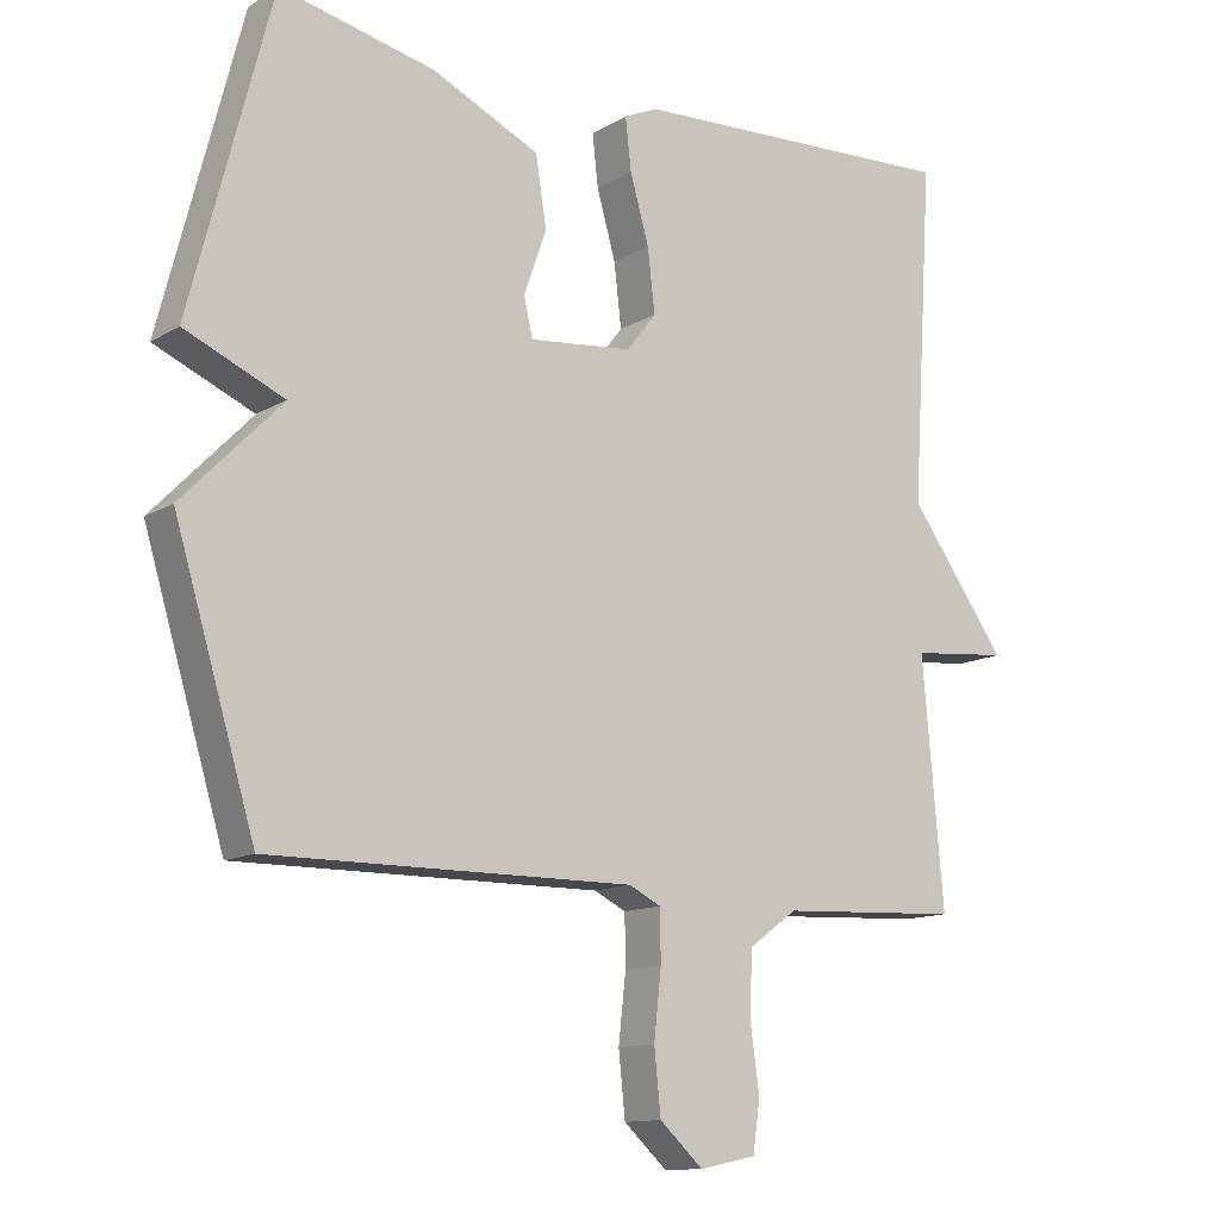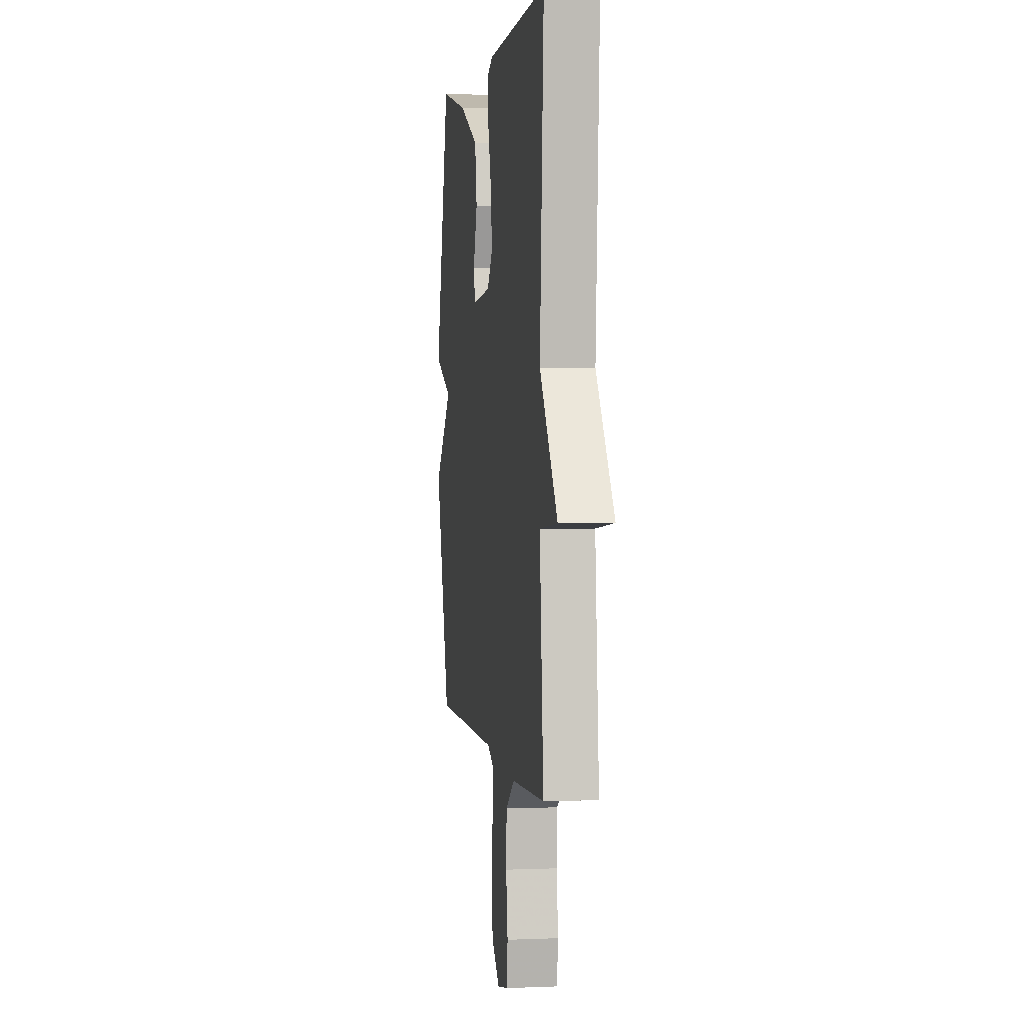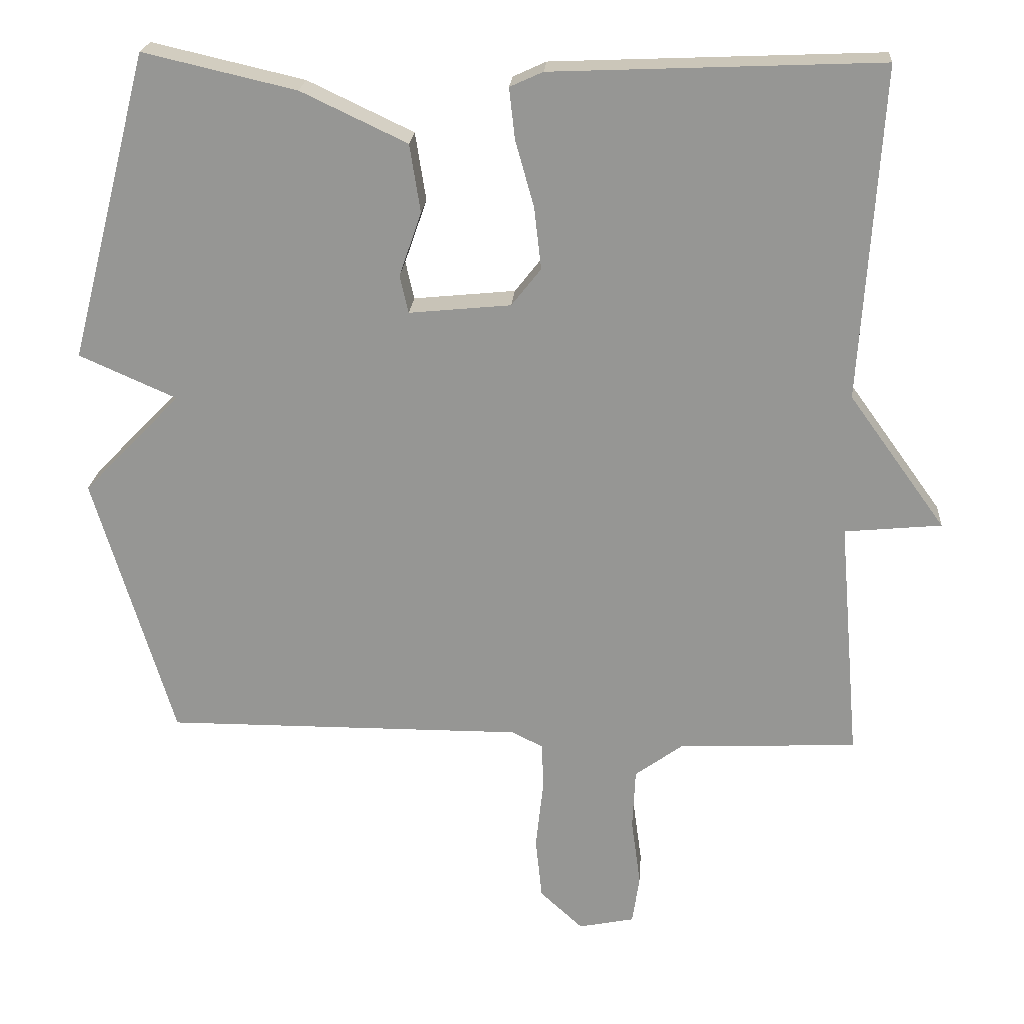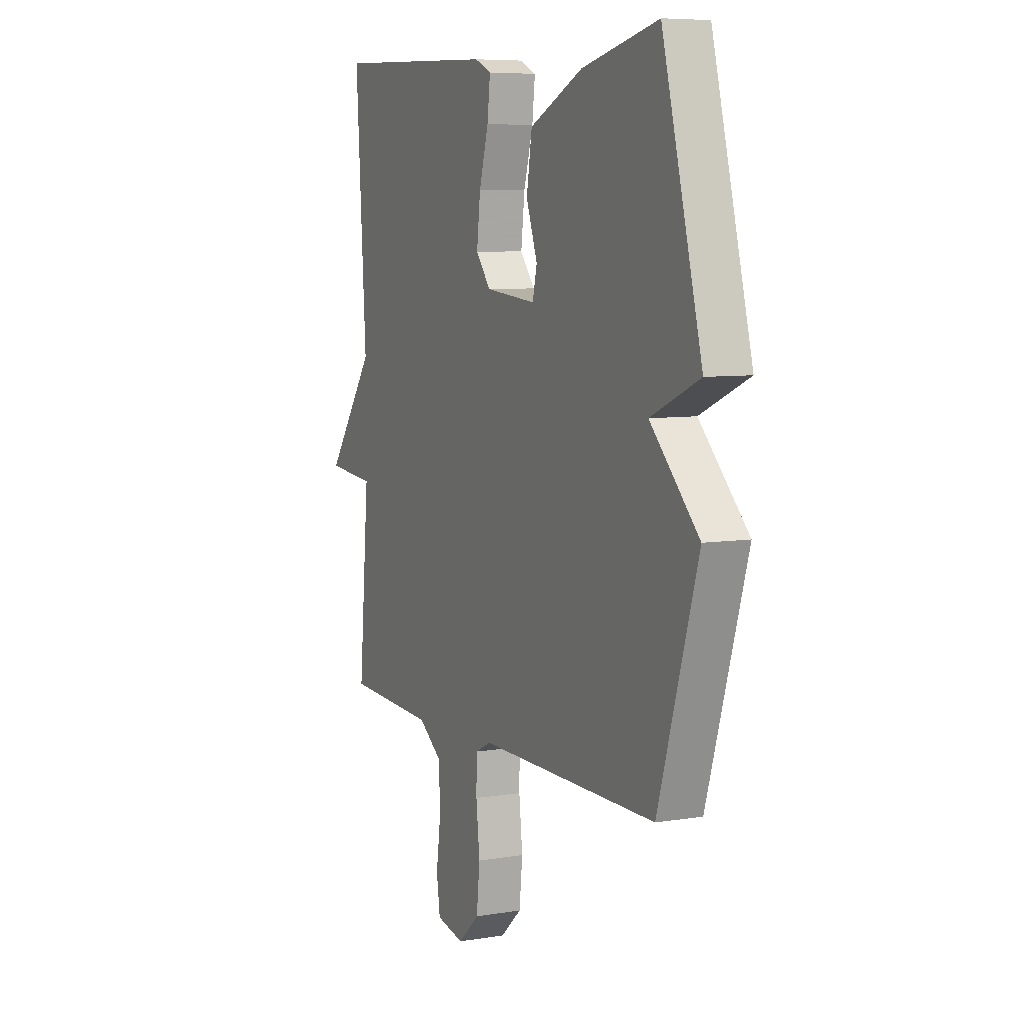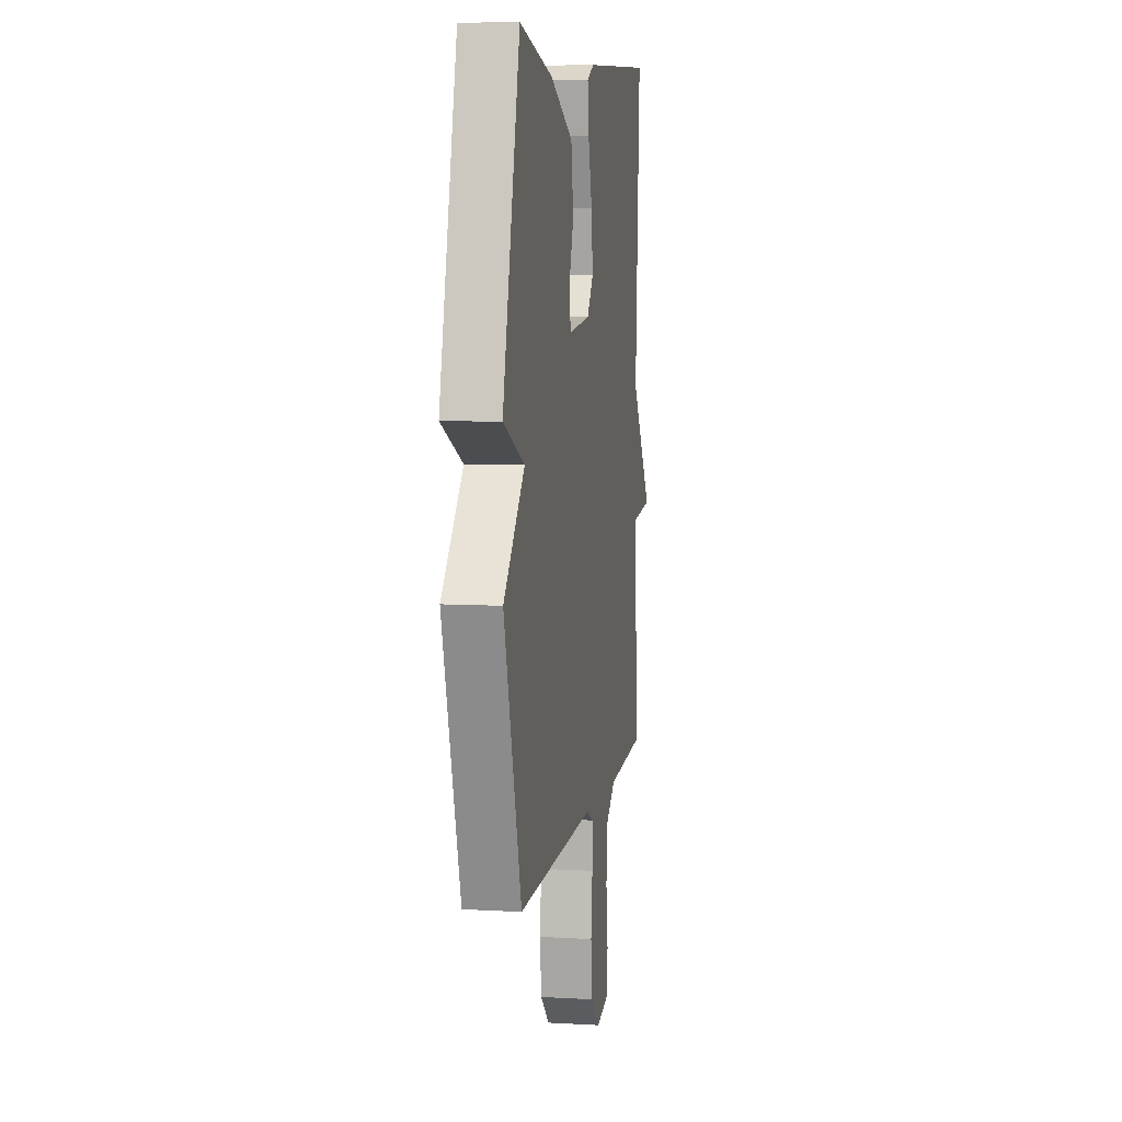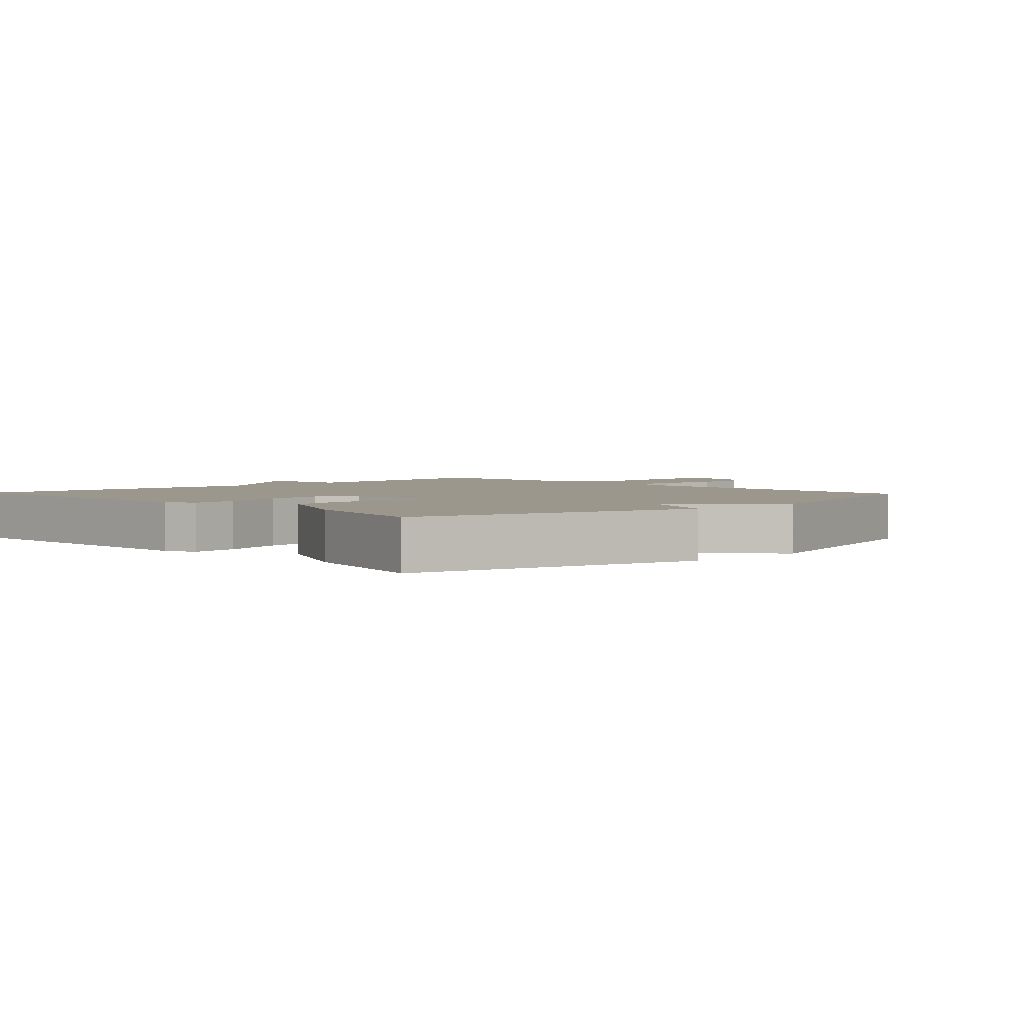
<metadata>
{"format":"obj","ext":"obj","renderer":"f3d","projection":"perspective","resolution":1024,"background":"white","views":[{"elev":-12.3,"azim":143.8,"up":"+Z"},{"elev":2.3,"azim":-98.4,"up":"+Z"},{"elev":21.6,"azim":-175.8,"up":"+Z"},{"elev":7.1,"azim":64.7,"up":"+Z"},{"elev":7.7,"azim":99.2,"up":"+Z"},{"elev":2.9,"azim":46.5,"up":"+Y"}]}
</metadata>
<code>
v 0.5 0.07 0.5
v 0.611 0.07 0.071
v 0.475 0.07 0.011
v 0.611 0.07 -0.129
v 0.5 0.07 -0.5
v -0.001 0.07 -0.498
v -0.045 0.07 -0.52
v -0.046 0.07 -0.59
v -0.036 0.07 -0.682
v -0.045 0.07 -0.769
v -0.105 0.07 -0.824
v -0.183 0.07 -0.808
v -0.193 0.07 -0.739
v -0.18 0.07 -0.645
v -0.184 0.07 -0.56
v -0.25 0.07 -0.512
v -0.5 0.07 -0.5
v -0.471 0.07 -0.164
v -0.606 0.07 -0.151
v -0.471 0.07 0.036
v -0.5 0.07 0.5
v -0.042 0.07 0.481
v 0.004 0.07 0.46
v -0.004 0.07 0.389
v -0.03 0.07 0.297
v -0.04 0.07 0.21
v 0.001 0.07 0.158
v 0.143 0.07 0.144
v 0.155 0.07 0.197
v 0.124 0.07 0.286
v 0.139 0.07 0.381
v 0.287 0.07 0.451
v 0.5 0 0.5
v 0.611 0 0.071
v 0.475 0 0.011
v 0.611 0 -0.129
v 0.5 0 -0.5
v -0.001 0 -0.498
v -0.045 0 -0.52
v -0.046 0 -0.59
v -0.036 0 -0.682
v -0.045 0 -0.769
v -0.105 0 -0.824
v -0.183 0 -0.808
v -0.193 0 -0.739
v -0.18 0 -0.645
v -0.184 0 -0.56
v -0.25 0 -0.512
v -0.5 0 -0.5
v -0.471 0 -0.164
v -0.606 0 -0.151
v -0.471 0 0.036
v -0.5 0 0.5
v -0.042 0 0.481
v 0.004 0 0.46
v -0.004 0 0.389
v -0.03 0 0.297
v -0.04 0 0.21
v 0.001 0 0.158
v 0.143 0 0.144
v 0.155 0 0.197
v 0.124 0 0.286
v 0.139 0 0.381
v 0.287 0 0.451
f 1 2 3
f 32 1 3
f 31 32 3
f 30 31 3
f 29 30 3
f 4 5 6
f 3 4 6
f 29 3 6
f 28 29 6
f 27 28 6 7
f 26 27 7
f 23 24 25
f 22 23 25
f 21 22 25
f 20 21 25
f 20 25 26
f 19 20 26
f 18 19 26
f 18 26 7
f 17 18 7
f 16 17 7
f 12 13 14
f 11 12 14
f 10 11 14
f 9 10 14
f 8 9 14
f 8 14 15
f 7 8 15 16
f 35 34 33
f 35 33 64
f 35 64 63
f 35 63 62
f 35 62 61
f 38 37 36
f 38 36 35
f 38 35 61
f 38 61 60
f 39 38 60 59
f 39 59 58
f 57 56 55
f 57 55 54
f 57 54 53
f 57 53 52
f 58 57 52
f 58 52 51
f 58 51 50
f 39 58 50
f 39 50 49
f 39 49 48
f 46 45 44
f 46 44 43
f 46 43 42
f 46 42 41
f 46 41 40
f 47 46 40
f 48 47 40 39
f 1 33 34 2
f 2 34 35 3
f 3 35 36 4
f 4 36 37 5
f 5 37 38 6
f 6 38 39 7
f 7 39 40 8
f 8 40 41 9
f 9 41 42 10
f 10 42 43 11
f 11 43 44 12
f 12 44 45 13
f 13 45 46 14
f 14 46 47 15
f 15 47 48 16
f 16 48 49 17
f 17 49 50 18
f 18 50 51 19
f 19 51 52 20
f 20 52 53 21
f 21 53 54 22
f 22 54 55 23
f 23 55 56 24
f 24 56 57 25
f 25 57 58 26
f 26 58 59 27
f 27 59 60 28
f 28 60 61 29
f 29 61 62 30
f 30 62 63 31
f 31 63 64 32
f 32 64 33 1

</code>
